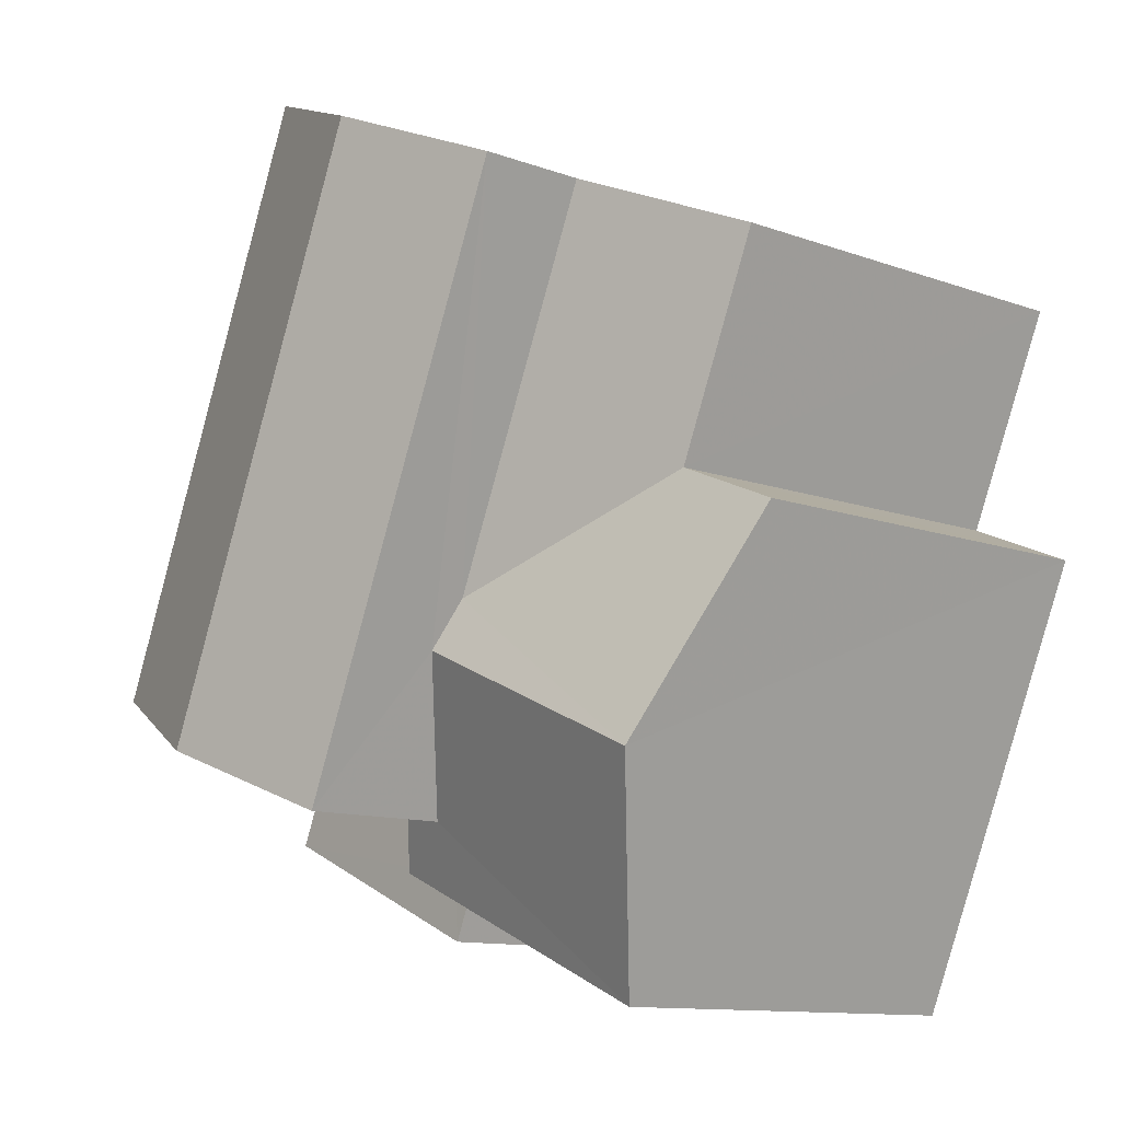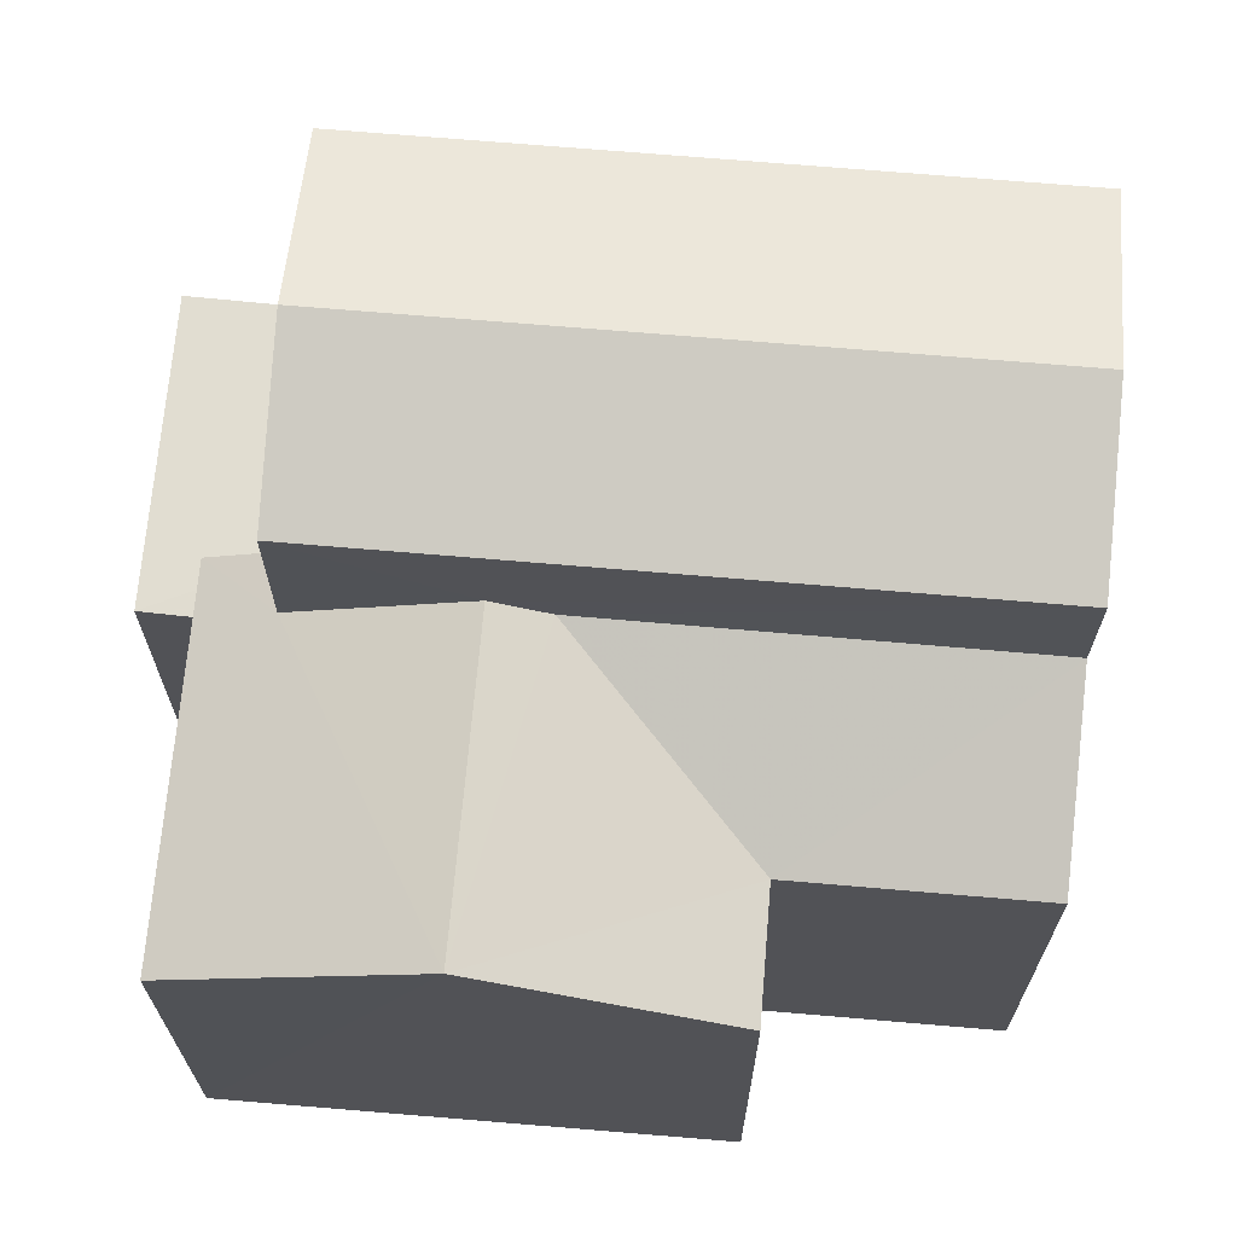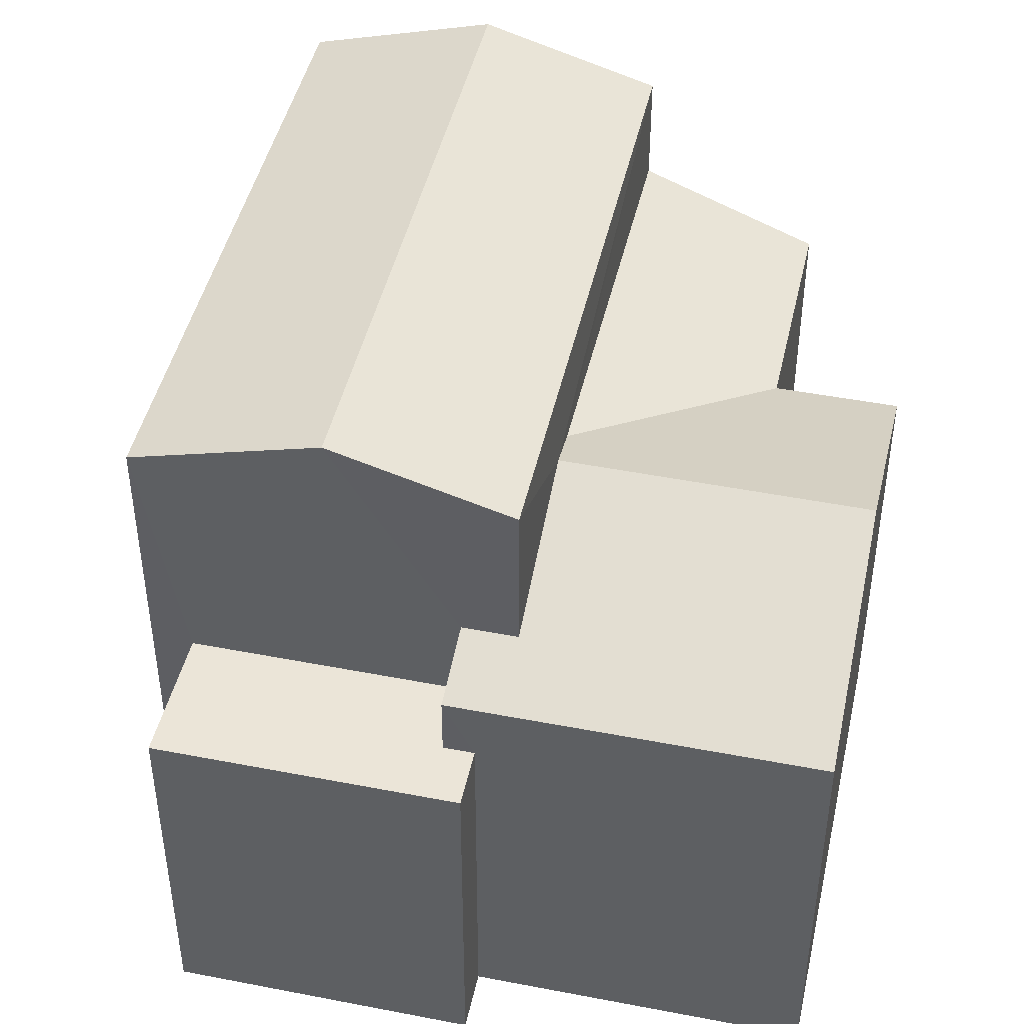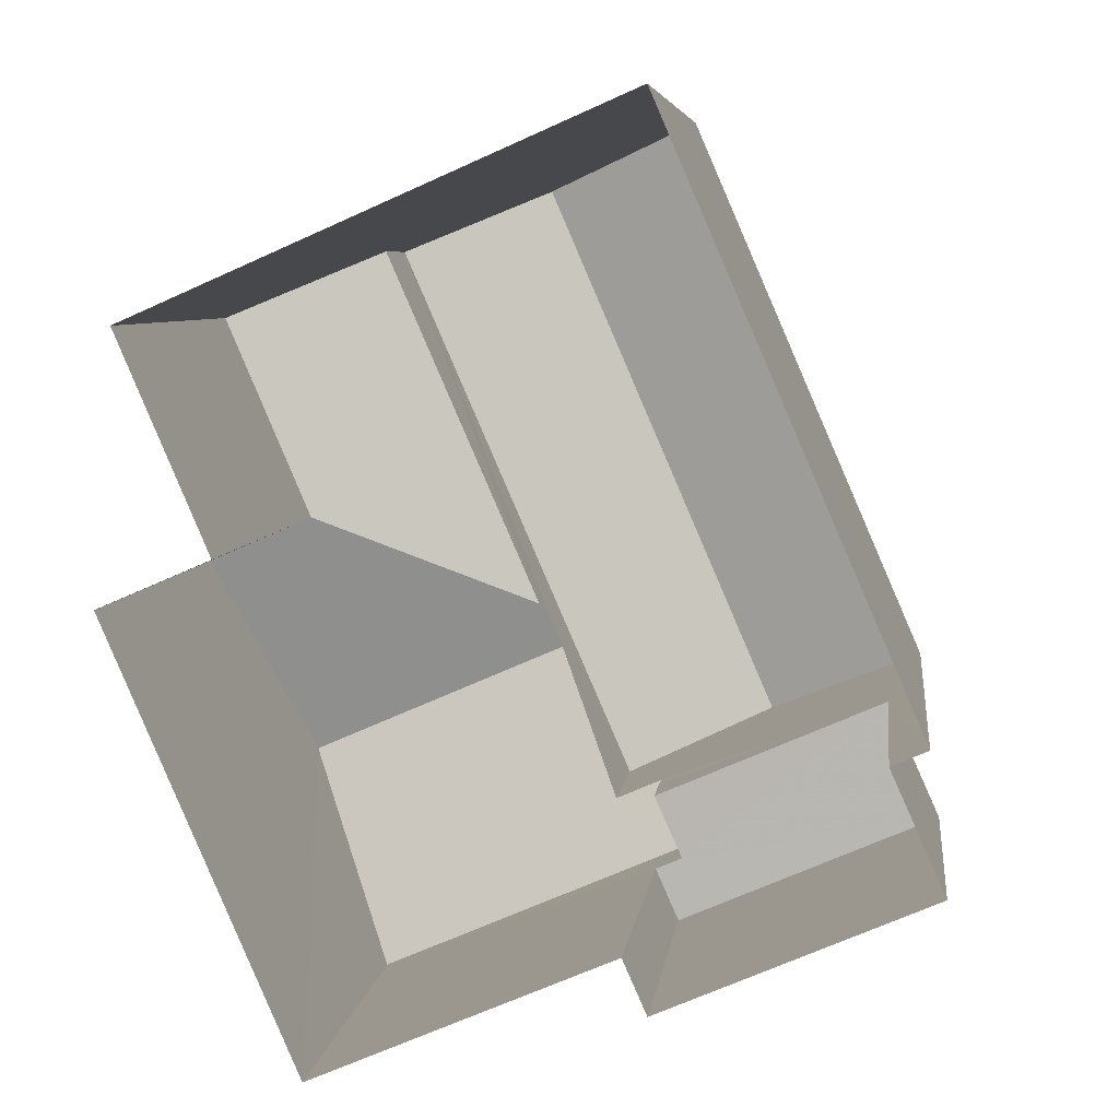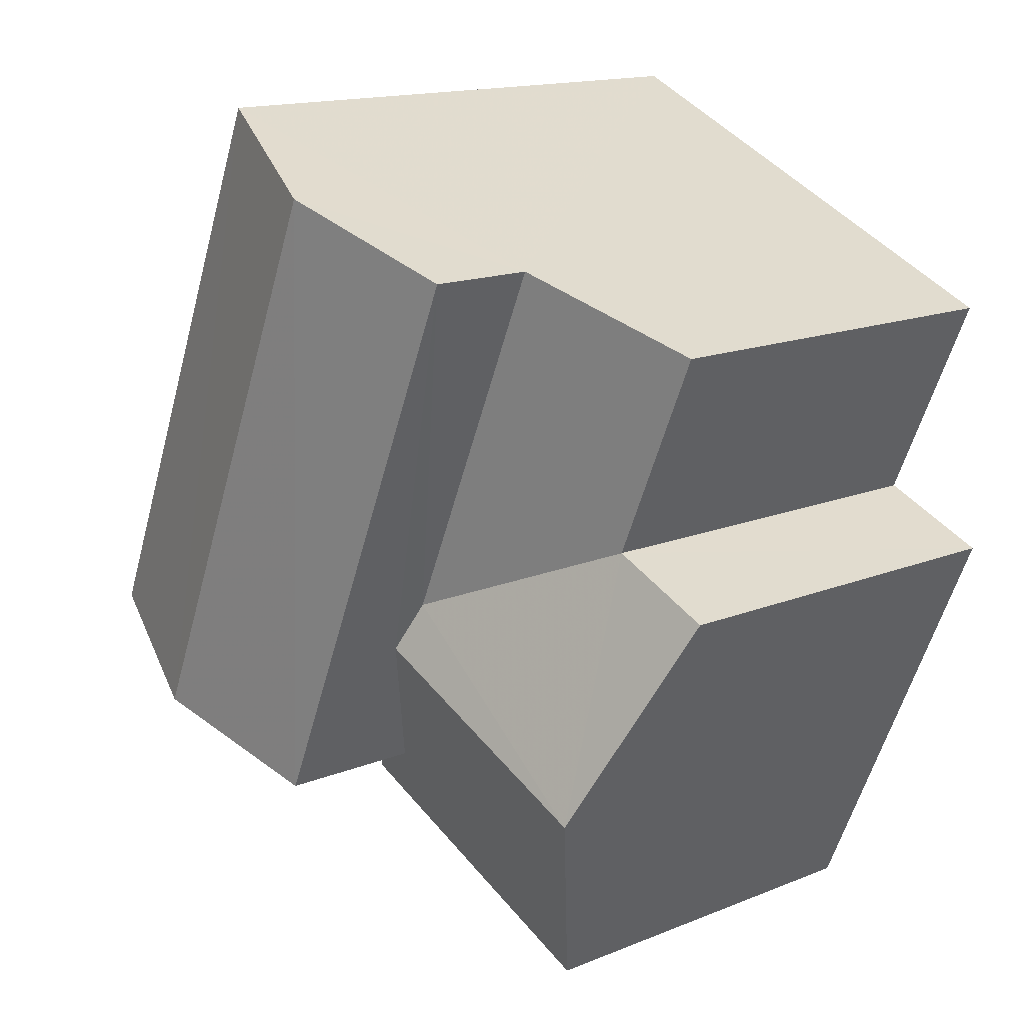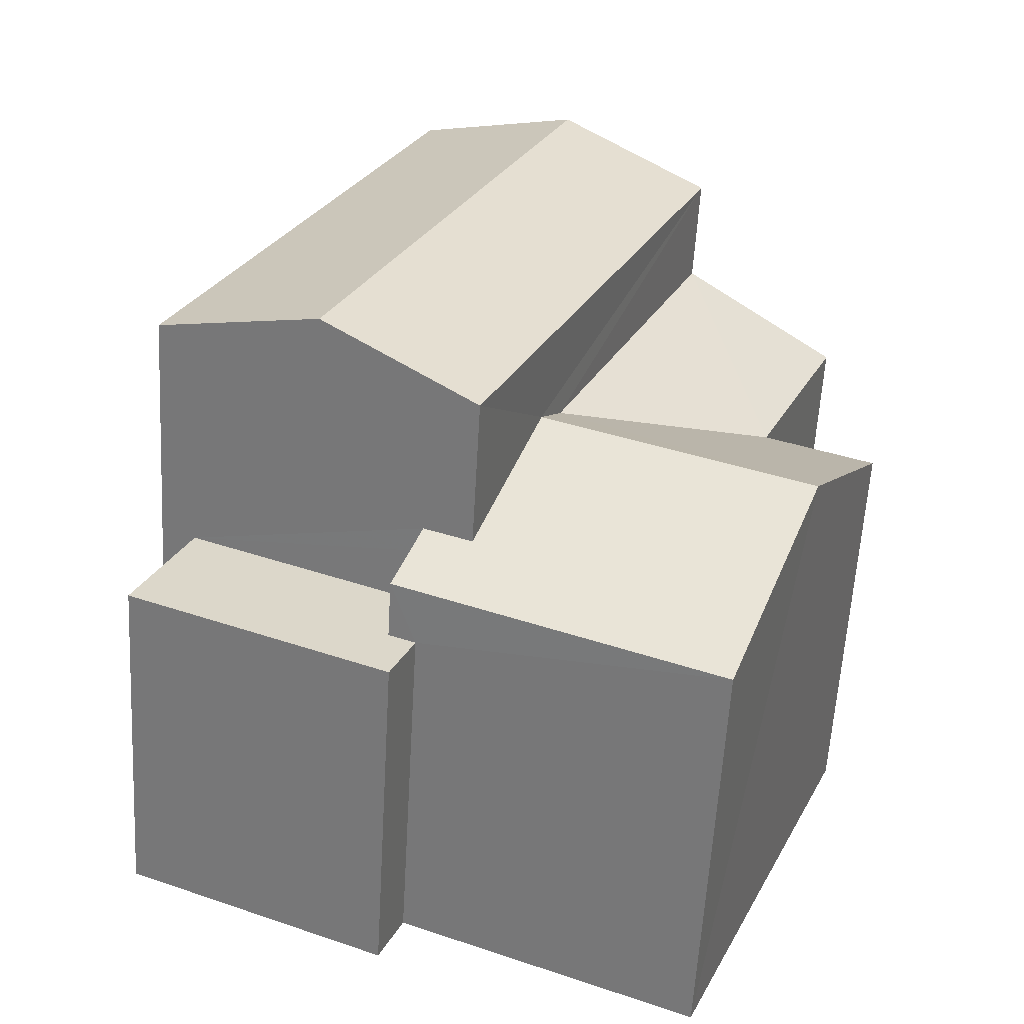
<metadata>
{"format":"obj","ext":"obj","renderer":"f3d","projection":"perspective","resolution":1024,"background":"white","views":[{"elev":-11.7,"azim":48.9,"up":"+Y"},{"elev":68.7,"azim":71.4,"up":"+Z"},{"elev":45.6,"azim":-10.9,"up":"+Z"},{"elev":6.3,"azim":-172.9,"up":"+Y"},{"elev":15.3,"azim":49.5,"up":"+Y"},{"elev":-60.1,"azim":-3.2,"up":"+Y"}]}
</metadata>
<code>
v -3.158e+05 4.003e+04 4.448
v -3.158e+05 4.004e+04 4.448
v -3.158e+05 4.003e+04 4.448
v -3.158e+05 4.004e+04 4.444
v -3.158e+05 4.003e+04 4.444
v -3.158e+05 4.003e+04 4.448
v -3.158e+05 4.003e+04 4.445
v -3.158e+05 4.003e+04 4.445
v -3.158e+05 4.003e+04 4.443
v -3.158e+05 4.003e+04 4.443
v -3.158e+05 4.003e+04 13.91
v -3.158e+05 4.004e+04 13.91
v -3.158e+05 4.004e+04 14.72
v -3.158e+05 4.003e+04 14.72
v -3.158e+05 4.003e+04 11.07
v -3.158e+05 4.003e+04 11.07
v -3.158e+05 4.003e+04 12.48
v -3.158e+05 4.003e+04 12.16
v -3.158e+05 4.003e+04 12.48
v -3.158e+05 4.003e+04 10.11
v -3.158e+05 4.003e+04 10.12
v -3.158e+05 4.003e+04 10.12
v -3.158e+05 4.003e+04 10.12
v -3.158e+05 4.003e+04 10.11
v -3.158e+05 4.003e+04 10.12
v -3.158e+05 4.003e+04 11.49
v -3.158e+05 4.003e+04 11.07
v -3.158e+05 4.003e+04 11.07
v -3.158e+05 4.003e+04 11.49
v -3.158e+05 4.004e+04 12.16
v -3.158e+05 4.004e+04 11.07
v -3.158e+05 4.004e+04 13.91
v -3.158e+05 4.003e+04 13.91
v -3.158e+05 4.003e+04 11.07
f 1 2 3
f 2 4 5
f 6 3 7
f 6 7 8
f 9 5 10
f 7 5 9
f 3 2 5
f 7 3 5
f 11 12 13
f 14 11 13
f 15 16 17
f 16 18 17
f 18 19 17
f 20 21 22
f 22 21 23
f 20 24 21
f 23 21 25
f 17 26 27
f 27 26 28
f 17 19 26
f 28 26 29
f 30 16 31
f 30 18 16
f 32 33 14
f 13 32 14
f 27 9 17
f 9 10 17
f 10 15 17
f 7 20 8
f 7 24 20
f 23 25 34
f 1 3 23
f 1 23 33
f 29 26 11
f 33 23 14
f 23 34 29
f 29 11 14
f 23 29 14
f 22 6 8
f 20 22 8
f 3 6 22
f 23 3 22
f 7 9 24
f 9 27 24
f 24 28 21
f 24 27 28
f 21 28 25
f 28 29 34
f 25 28 34
f 26 19 11
f 12 11 19
f 30 12 18
f 18 12 19
f 12 30 13
f 13 30 32
f 32 30 2
f 30 31 4
f 2 30 4
f 16 5 4
f 31 16 4
f 33 2 1
f 33 32 2
f 16 10 5
f 16 15 10

</code>
